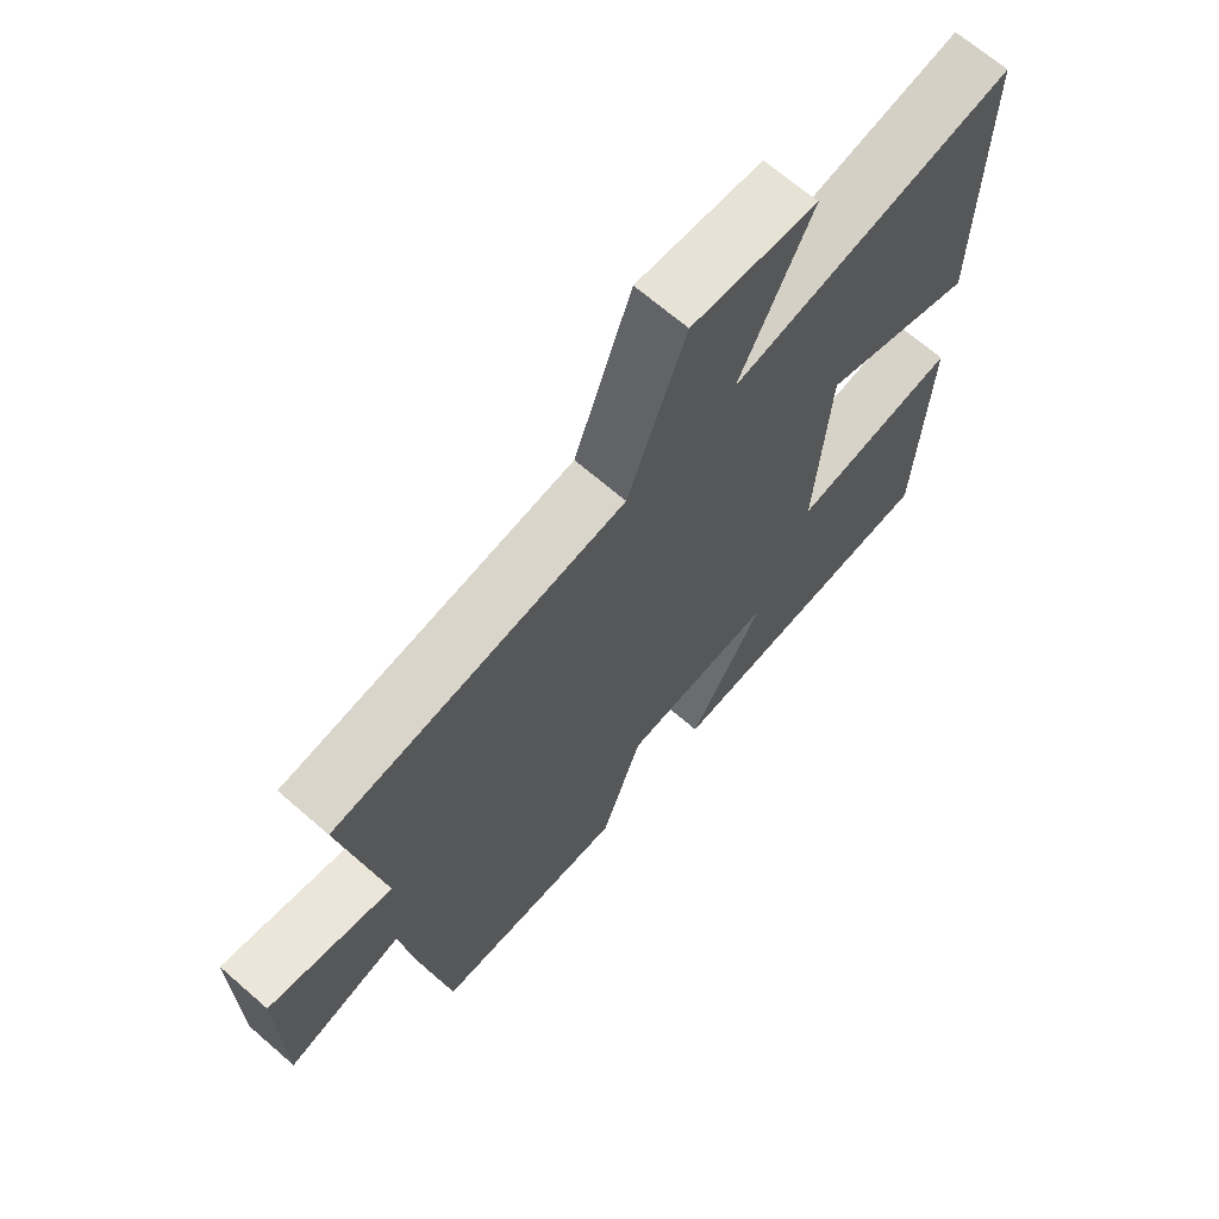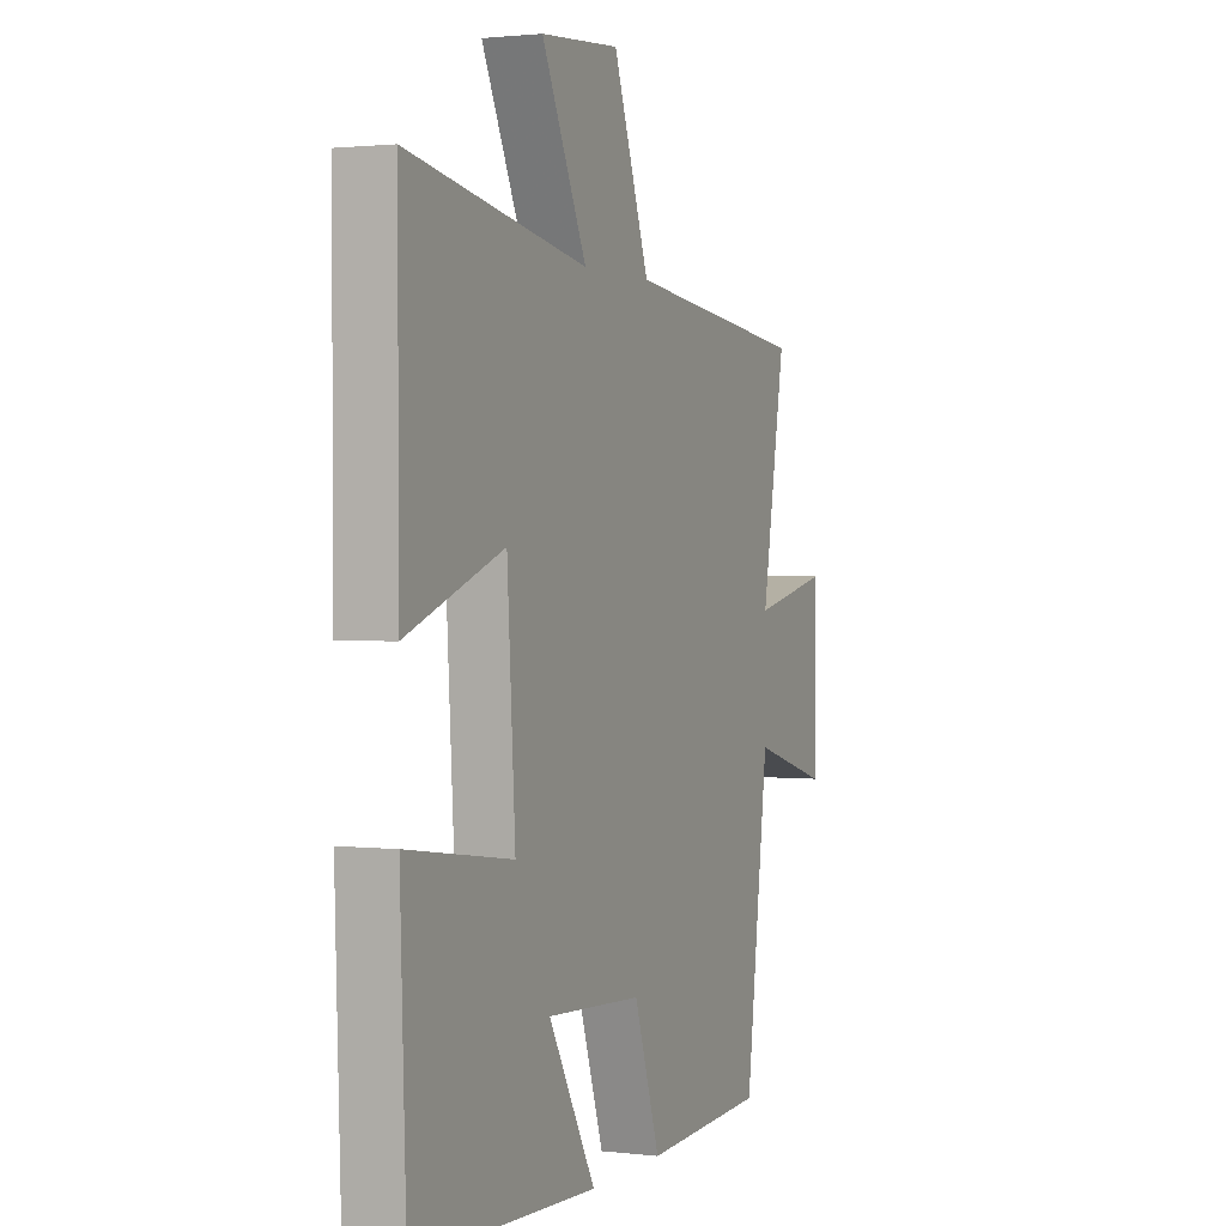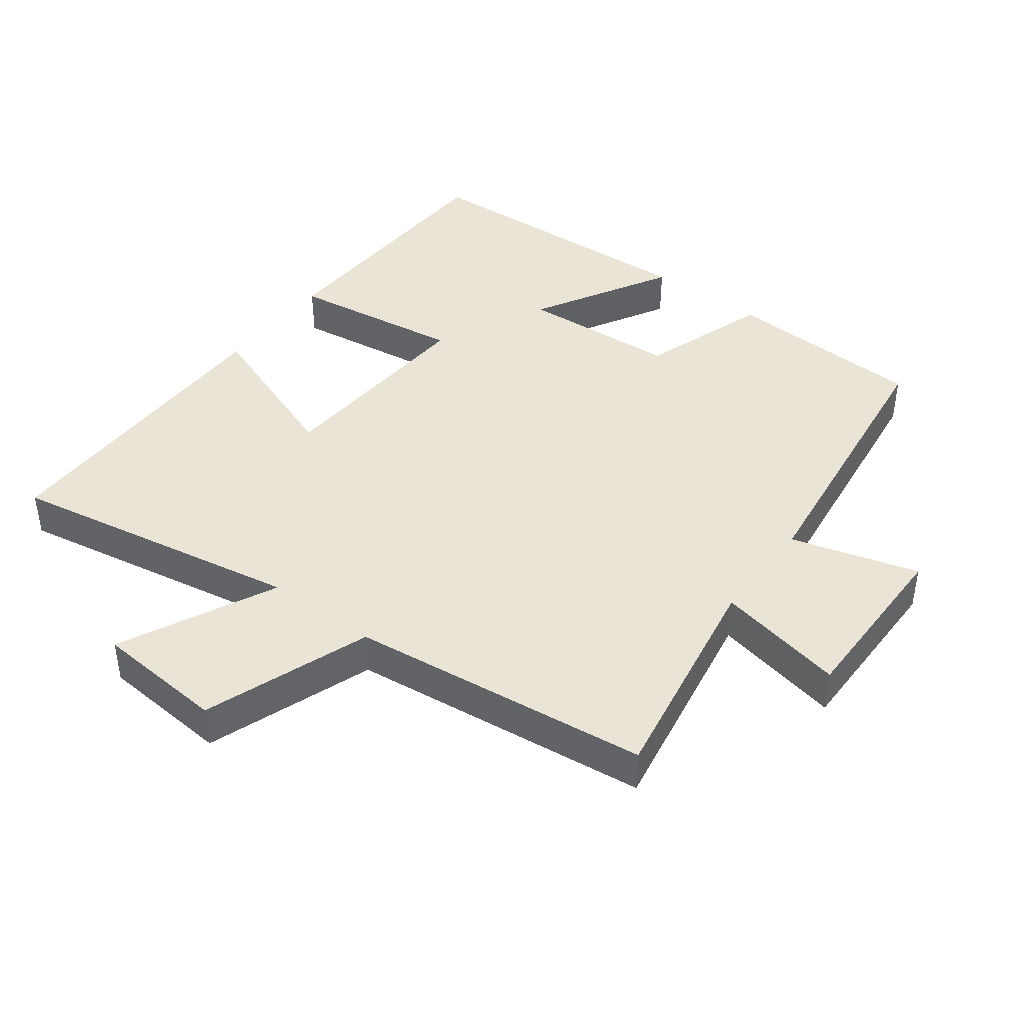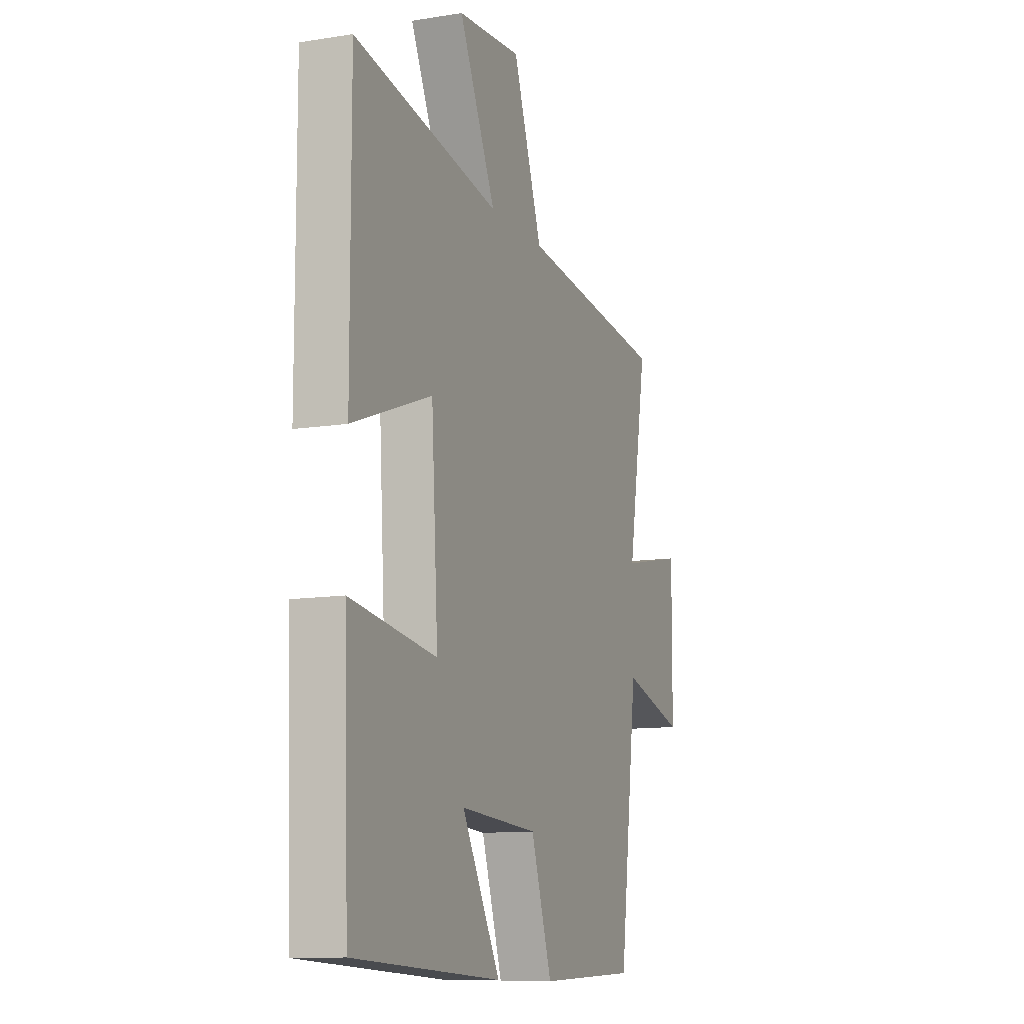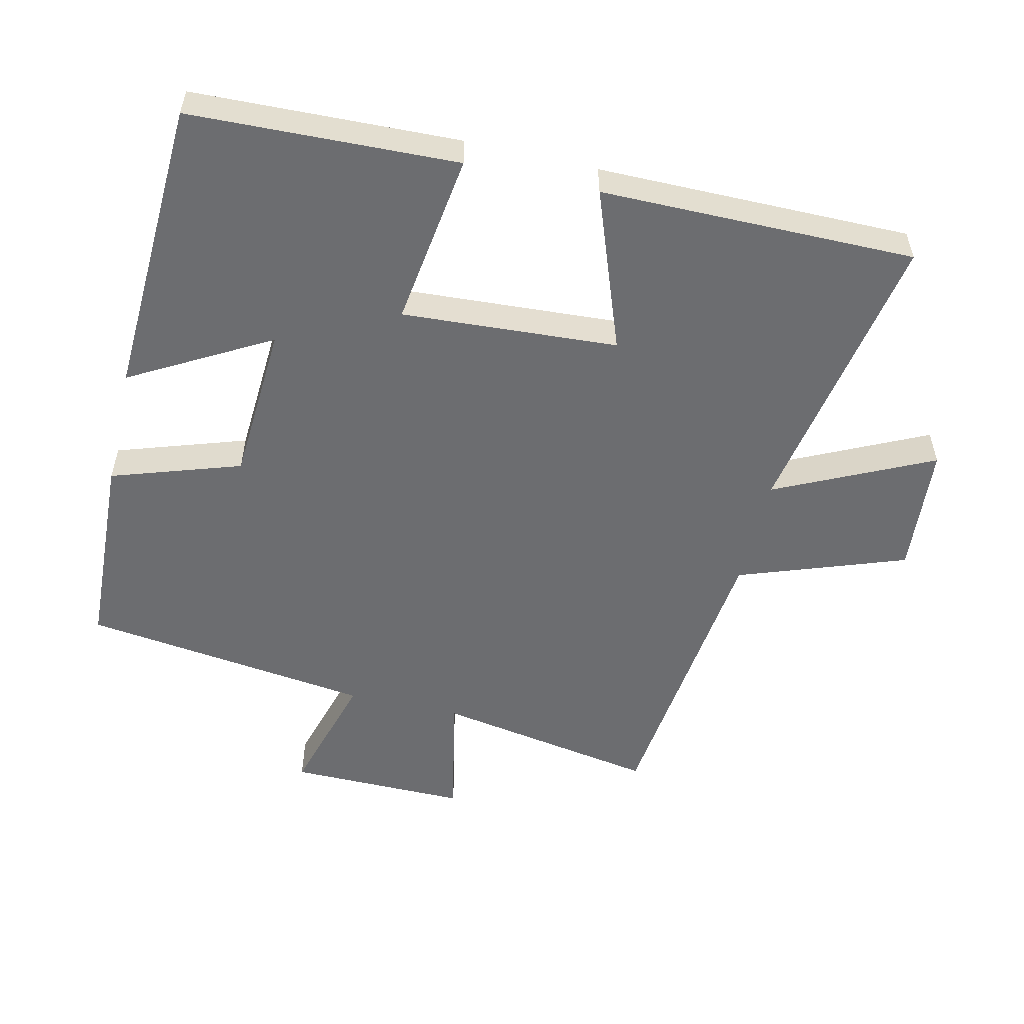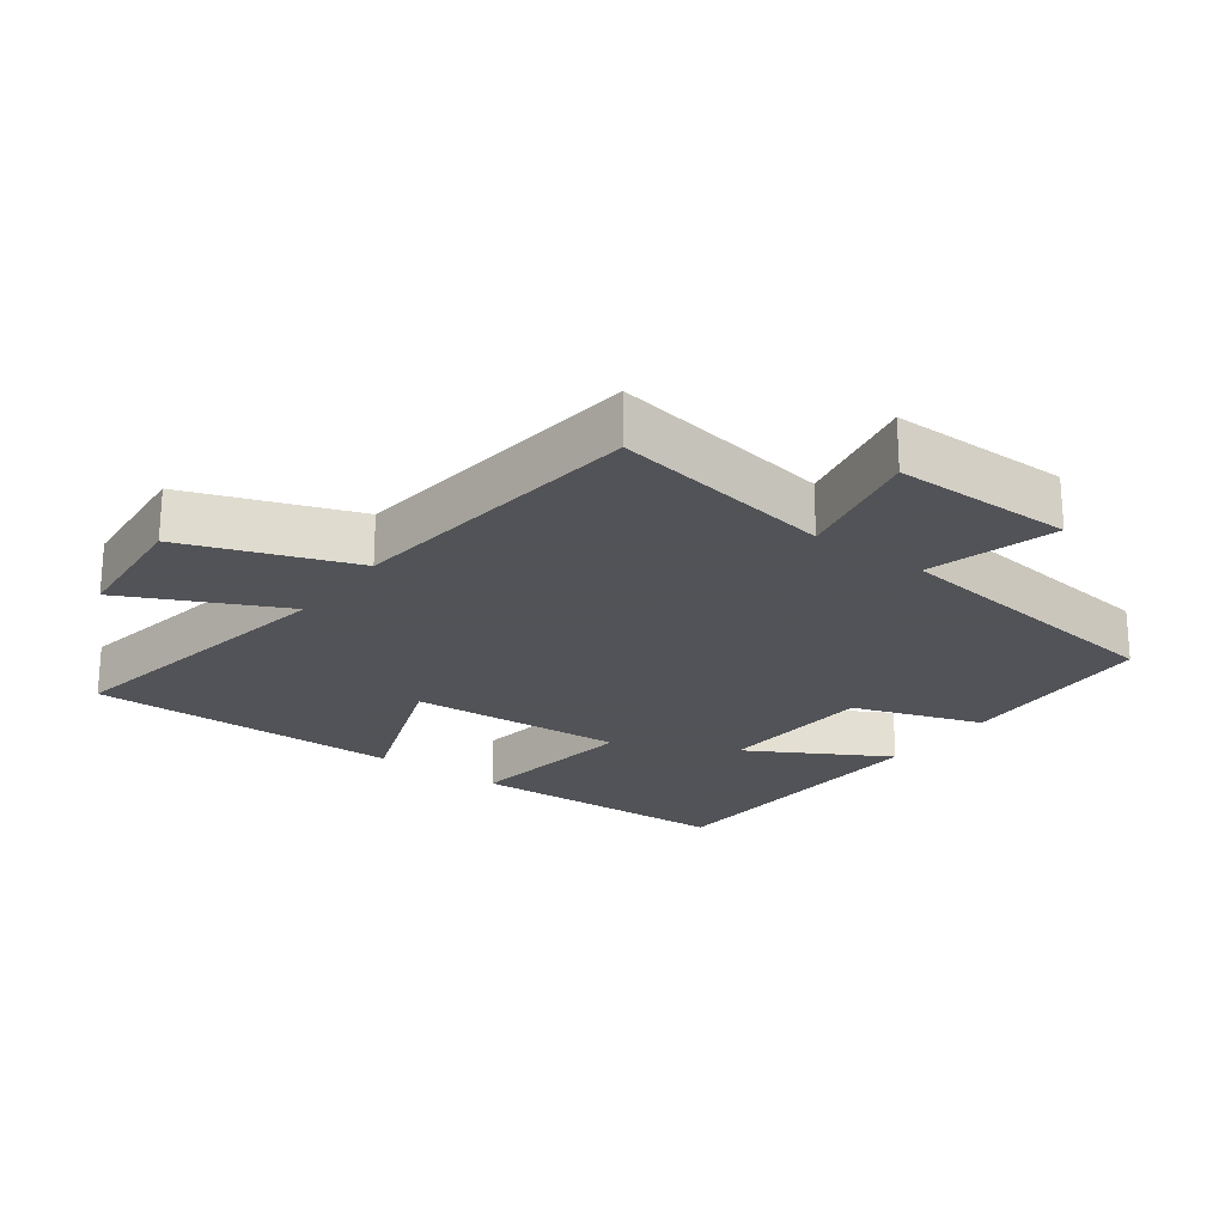
<metadata>
{"format":"obj","ext":"obj","renderer":"f3d","projection":"perspective","resolution":1024,"background":"white","views":[{"elev":67.9,"azim":131.0,"up":"+Z"},{"elev":1.5,"azim":-66.9,"up":"+Z"},{"elev":42.4,"azim":36.9,"up":"+Y"},{"elev":-11.3,"azim":-68.6,"up":"+Z"},{"elev":-54.0,"azim":-103.1,"up":"+Y"},{"elev":-22.5,"azim":53.7,"up":"+Y"}]}
</metadata>
<code>
v 0.558 0.07 0.449
v 0.5 0.07 0.118
v 0.692 0.07 0.158
v 0.69 0.07 -0.108
v 0.5 0.07 -0.054
v 0.444 0.07 -0.486
v 0.144 0.07 -0.5
v 0.08 0.07 -0.308
v -0.156 0.07 -0.294
v -0.04 0.07 -0.5
v -0.486 0.07 -0.48
v -0.5 0.07 -0.084
v -0.241 0.07 -0.12
v -0.261 0.07 0.2
v -0.5 0.07 0.112
v -0.501 0.07 0.578
v -0.062 0.07 0.5
v -0.173 0.07 0.732
v 0.021 0.07 0.748
v 0.11 0.07 0.5
v 0.558 0 0.449
v 0.5 0 0.118
v 0.692 0 0.158
v 0.69 0 -0.108
v 0.5 0 -0.054
v 0.444 0 -0.486
v 0.144 0 -0.5
v 0.08 0 -0.308
v -0.156 0 -0.294
v -0.04 0 -0.5
v -0.486 0 -0.48
v -0.5 0 -0.084
v -0.241 0 -0.12
v -0.261 0 0.2
v -0.5 0 0.112
v -0.501 0 0.578
v -0.062 0 0.5
v -0.173 0 0.732
v 0.021 0 0.748
v 0.11 0 0.5
f 17 18 19 20
f 17 20 1 2
f 14 15 16 17
f 13 14 17 2
f 11 12 13
f 9 10 11
f 9 11 13 2
f 5 6 7 8
f 9 2 3
f 8 9 3
f 5 8 3
f 3 4 5
f 40 39 38 37
f 22 21 40 37
f 37 36 35 34
f 22 37 34 33
f 33 32 31
f 31 30 29
f 22 33 31 29
f 28 27 26 25
f 23 22 29
f 23 29 28
f 23 28 25
f 25 24 23
f 1 21 22 2
f 2 22 23 3
f 3 23 24 4
f 4 24 25 5
f 5 25 26 6
f 6 26 27 7
f 7 27 28 8
f 8 28 29 9
f 9 29 30 10
f 10 30 31 11
f 11 31 32 12
f 12 32 33 13
f 13 33 34 14
f 14 34 35 15
f 15 35 36 16
f 16 36 37 17
f 17 37 38 18
f 18 38 39 19
f 19 39 40 20
f 20 40 21 1

</code>
